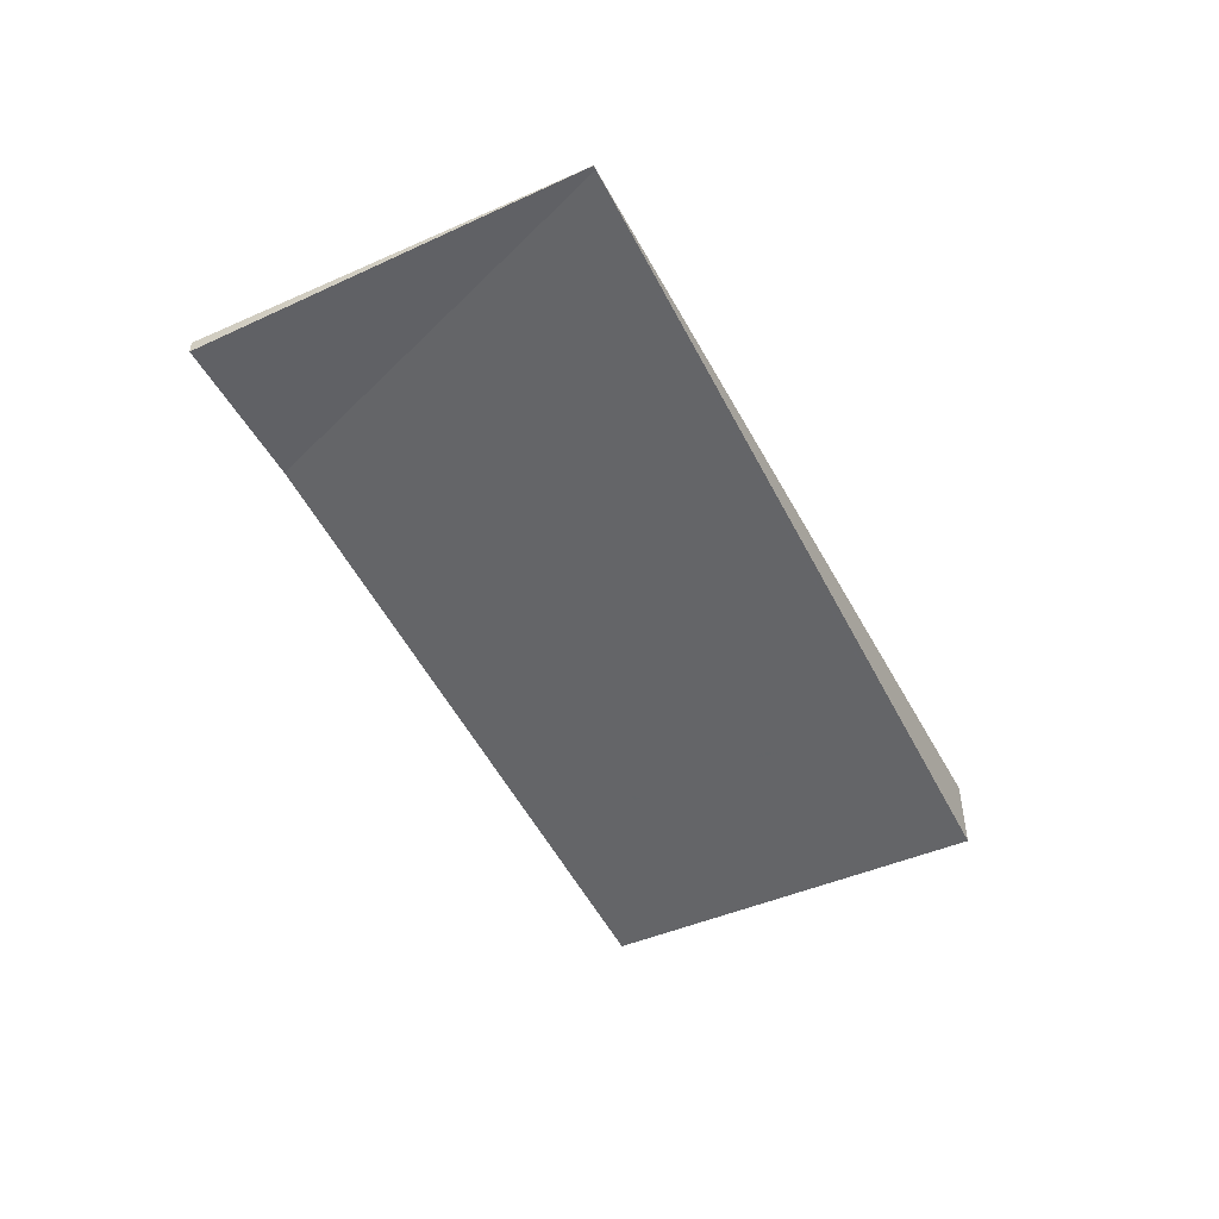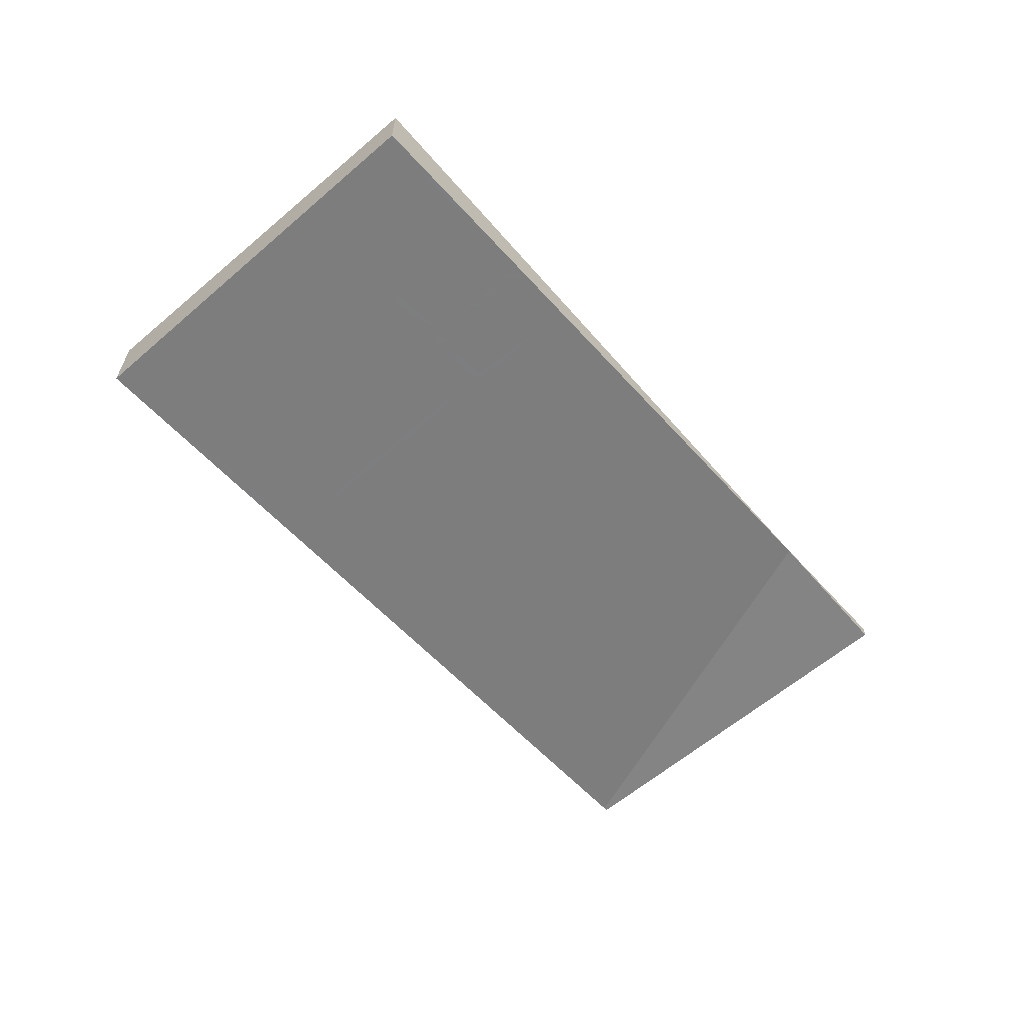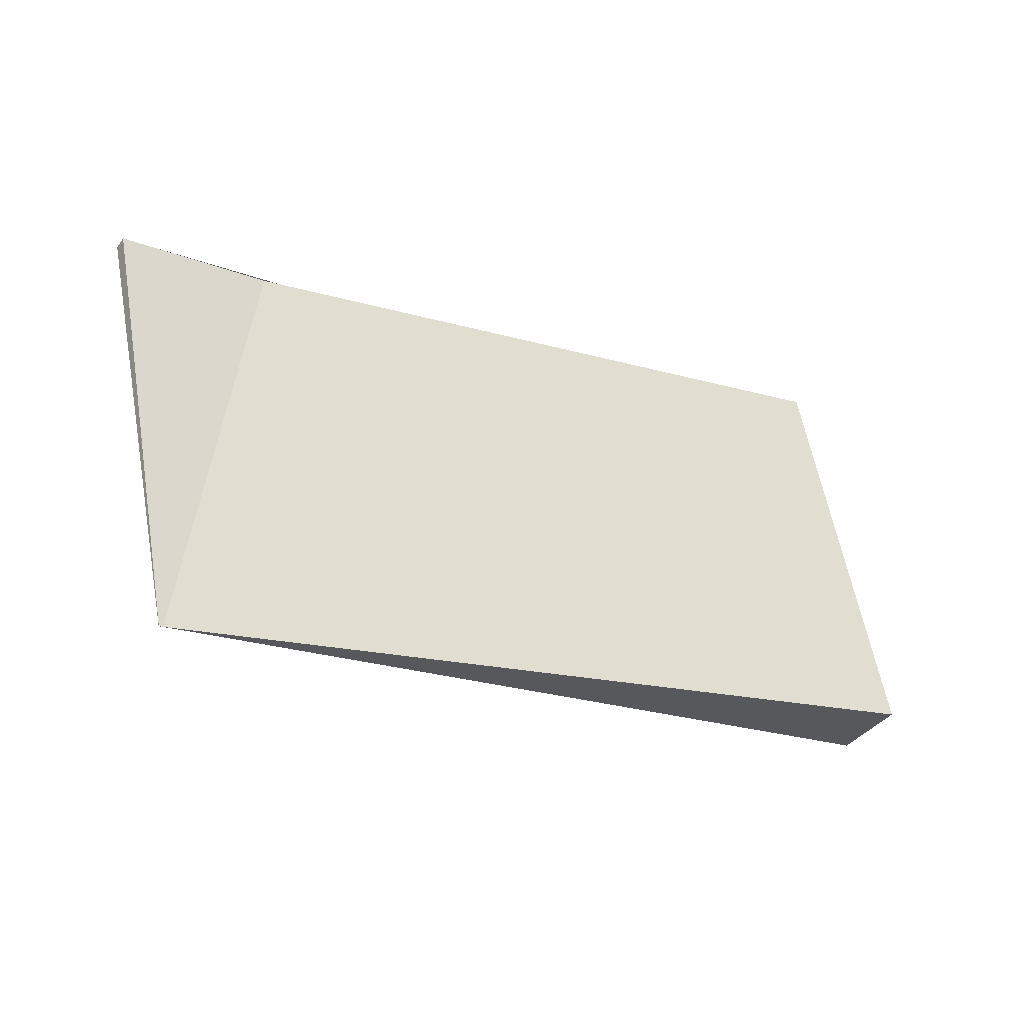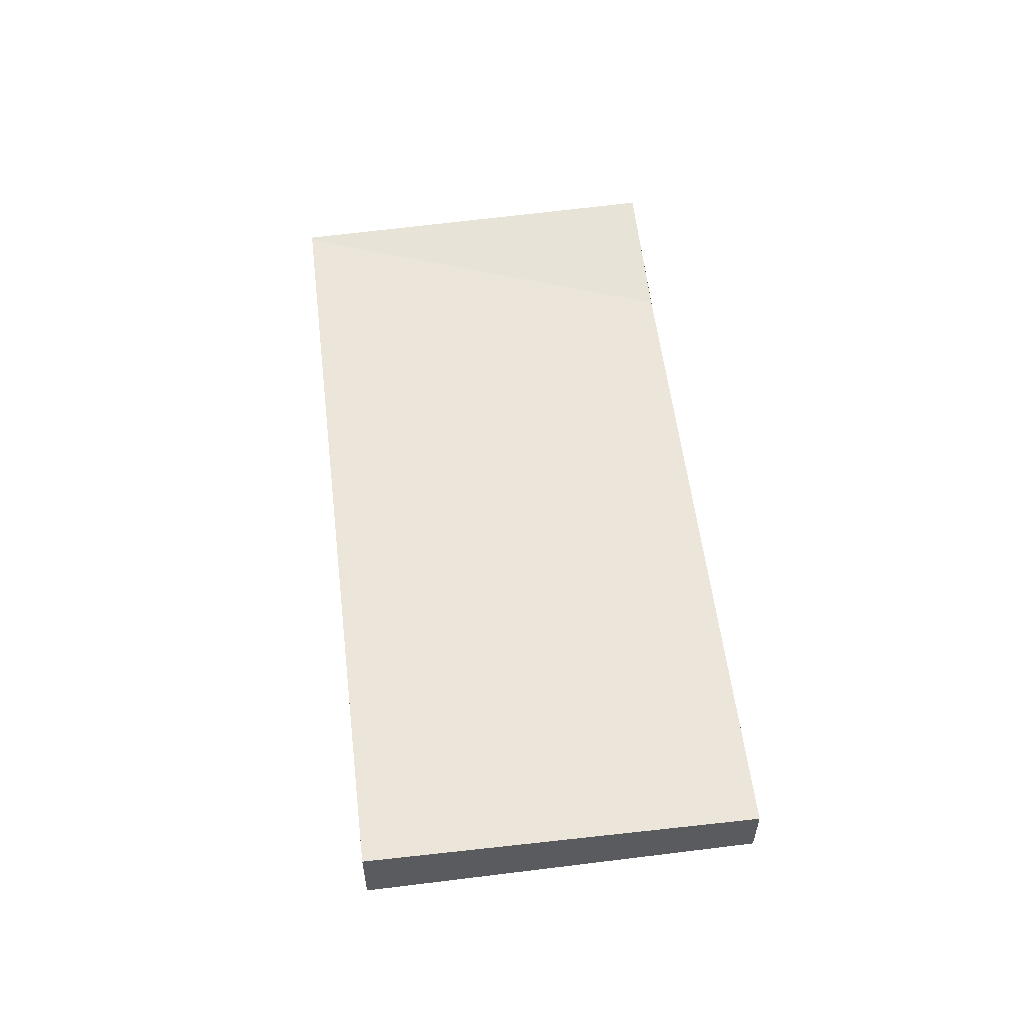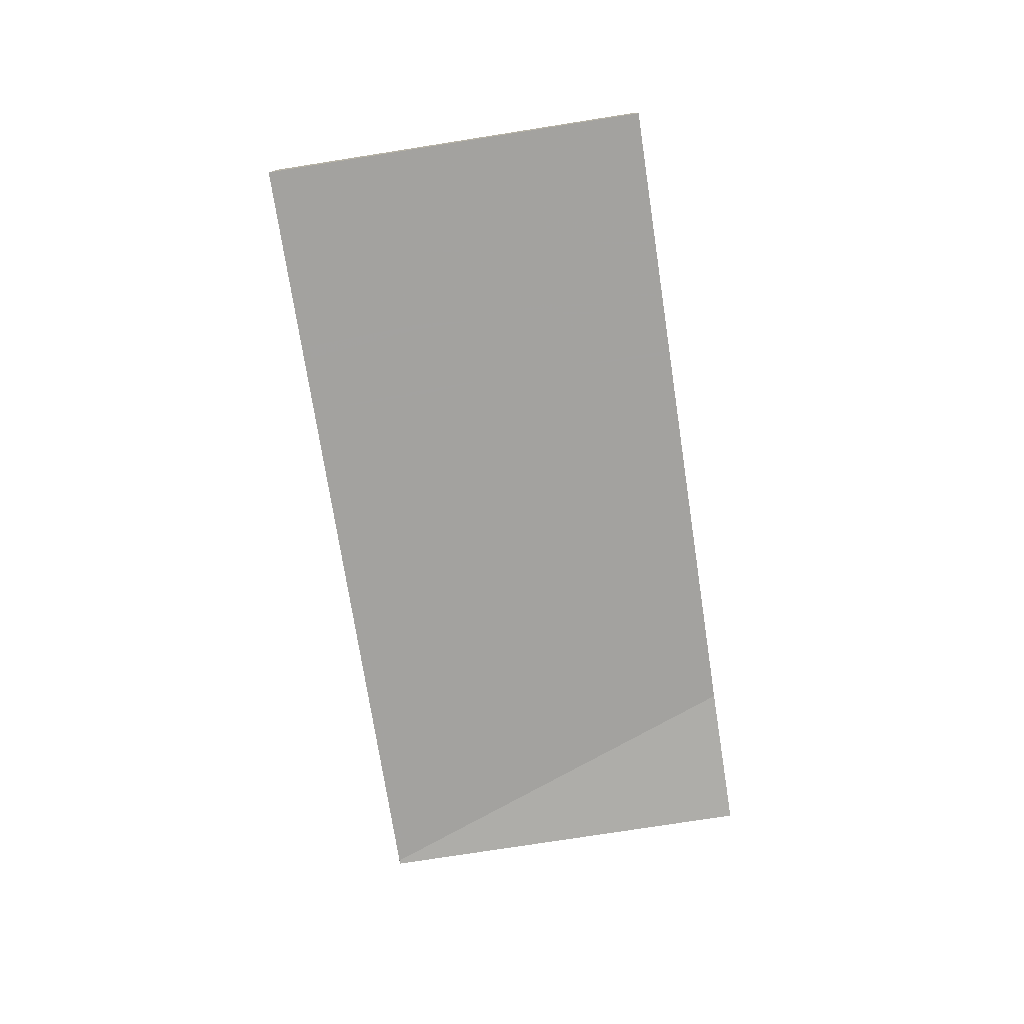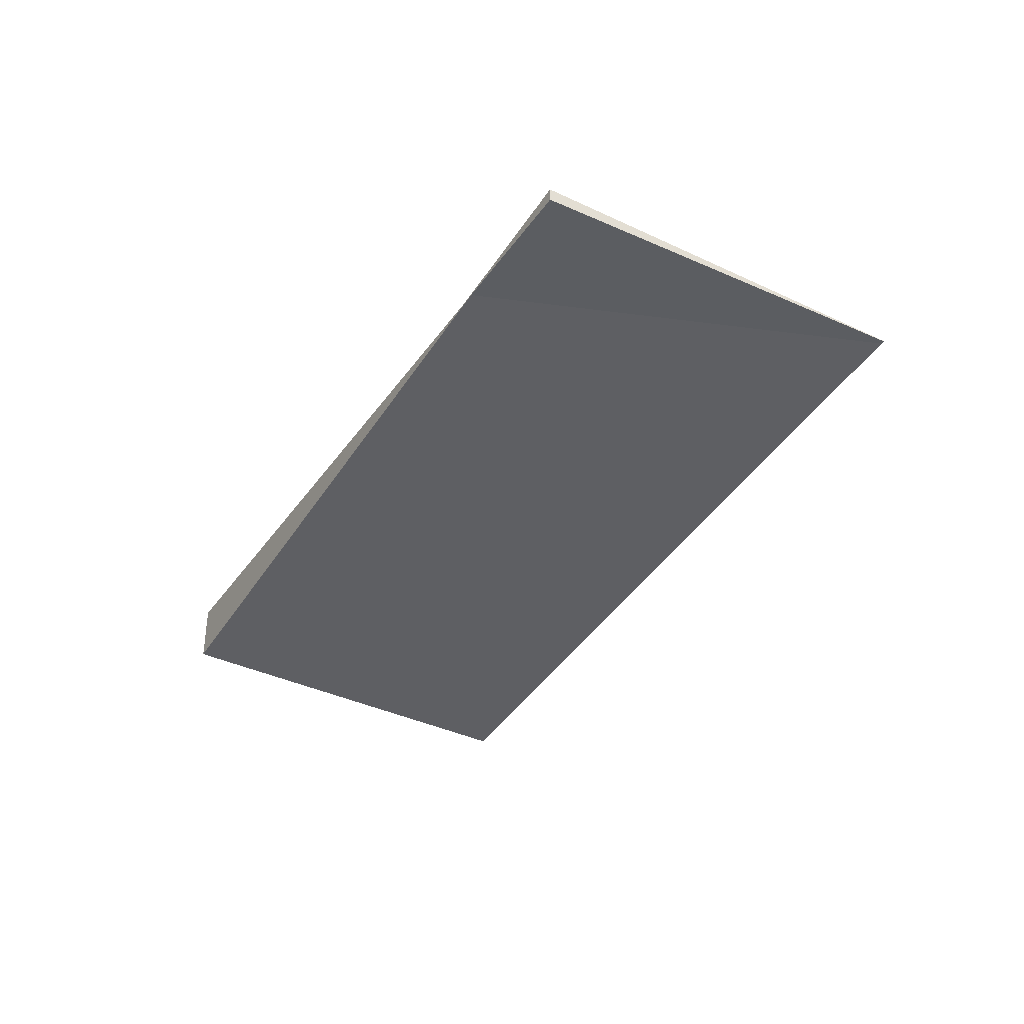
<metadata>
{"format":"obj","ext":"obj","renderer":"f3d","projection":"perspective","resolution":1024,"background":"white","views":[{"elev":-48.3,"azim":-50.2,"up":"+Z"},{"elev":-61.5,"azim":143.2,"up":"+Z"},{"elev":-37.4,"azim":-32.0,"up":"+Y"},{"elev":56.1,"azim":95.7,"up":"+Z"},{"elev":-77.1,"azim":111.2,"up":"+Z"},{"elev":-35.8,"azim":-107.8,"up":"+Z"}]}
</metadata>
<code>
v -381 -1911 -0.731
v -379.9 -1916 -0.889
v -389.7 -1918 0.004399
v -390.7 -1913 0.1635
v -390.3 -1915 0.09376
v -388.8 -1913 -0.01688
v -390.7 -1913 0.1607
v -388.8 -1913 -0.0128
v -380.9 -1911 -0.7327
v -381.3 -1911 -0.7011
v -381.3 -1911 -0.7029
v -380.3 -1916 -0.8593
v -382.3 -1911 -0.6059
v -382.3 -1911 -0.604
v -381.3 -1916 -0.7622
v -389.8 -1914 0.05864
v -382 -1913 -0.6508
v -381 -1912 -0.7478
v -390 -1916 0.05551
v -381.7 -1914 -0.7111
v -380.6 -1914 -0.8081
v -383.8 -1913 -0.4934
v -383.4 -1915 -0.5538
v -383 -1916 -0.6049
v -383.1 -1916 -0.6025
v -381.3 -1916 -0.7598
v -389.7 -1918 0.00675
v -390.4 -1915 0.1158
v -380.7 -1912 -0.7776
v -380.3 -1914 -0.8379
v -384.1 -1912 -0.4465
v -384.1 -1912 -0.4485
v -380.3 -1916 -0.8569
v -380 -1916 -0.8866
v -389.7 -1914 0.0527
v -390.5 -1914 0.1197
v -380.7 -1912 -0.7749
v -381 -1912 -0.745
v -382.1 -1913 -0.6479
v -383.8 -1913 -0.4903
v -381.7 -1913 -0.6774
v -381.7 -1913 -0.6802
v -381.3 -1914 -0.7406
v -381 -1916 -0.7893
v -381 -1916 -0.7917
v -382 -1911 -0.6335
v -382 -1911 -0.6353
v -383.7 -1913 -0.4951
v -383.7 -1913 -0.4982
v -384 -1912 -0.4513
v -384 -1912 -0.4533
v -383.3 -1915 -0.5586
v -383 -1916 -0.6073
v -383 -1916 -0.6097
v -382.9 -1913 -0.5714
v -382.9 -1913 -0.5684
v -383.2 -1912 -0.5265
v -383.2 -1911 -0.5246
v -382.5 -1915 -0.6317
v -382.2 -1916 -0.6828
v -382.2 -1916 -0.6804
v -382.5 -1913 -0.6068
v -382.5 -1913 -0.6038
v -382.8 -1911 -0.5619
v -382.8 -1911 -0.56
v -382.1 -1915 -0.6671
v -381.8 -1916 -0.7182
v -381.8 -1916 -0.7158
v -390.5 -1913 0.1372
v -390.2 -1914 0.09611
v -390.2 -1914 0.09232
v -390.1 -1915 0.07932
v -390.5 -1913 0.14
v -389.5 -1918 -0.01677
v -389.5 -1918 -0.01912
v -389.8 -1916 0.032
v -380.7 -1914 -0.7854
v -381.5 -1914 -0.7177
v -381.8 -1914 -0.6882
v -382.3 -1914 -0.6442
v -382.7 -1914 -0.6088
v -383.5 -1914 -0.5355
v -383.5 -1914 -0.5307
v -389.9 -1916 0.05575
v -380.4 -1913 -0.8152
v -390.2 -1916 0.07929
v -383.1 -1913 -0.5544
v -383.1 -1913 -0.5574
v -383.4 -1912 -0.5105
v -383.4 -1912 -0.5125
v -382.8 -1914 -0.5948
v -382.4 -1916 -0.6665
v -382.3 -1916 -0.6689
v -382.7 -1915 -0.6177
v -382.9 -1913 -0.577
v -382.9 -1913 -0.574
v -383.1 -1912 -0.5322
v -383.2 -1911 -0.5302
v -382.6 -1914 -0.6144
v -382.1 -1916 -0.6884
v -382.1 -1916 -0.6861
v -382.5 -1915 -0.6373
v -381.3 -1916 -0.759
v -381.8 -1916 -0.7149
v -382.4 -1916 -0.6655
v -383 -1916 -0.6063
v -380 -1916 -0.8859
v -380.3 -1916 -0.8561
v -381 -1916 -0.7885
v -382.2 -1916 -0.6851
v -383.1 -1916 -0.6015
v -389.5 -1918 -0.01501
v -382.2 -1916 -0.6795
v -389.7 -1918 0.008535
v -380.9 -1911 -0.7327
v -381 -1911 -0.731
v -381 -1911 1.11e-16
v -380.9 -1911 0
v -380.3 -1916 -0.8593
v -379.9 -1916 -0.889
v -379.9 -1916 0
v -380.3 -1916 -1.11e-16
v -389.7 -1918 0.00675
v -389.7 -1918 0.004399
v -389.7 -1918 0
v -389.7 -1918 0
v -390.5 -1913 0.14
v -390.7 -1913 0.1635
v -390.7 -1913 0
v -390.5 -1913 0
v -390.4 -1915 0.1158
v -390.3 -1915 0.09376
v -390.3 -1915 0
v -390.4 -1915 1.388e-17
v -384.1 -1912 -0.4465
v -388.8 -1913 -0.01688
v -388.8 -1913 0
v -384.1 -1912 0
v -390.7 -1913 0.1635
v -390.7 -1913 0.1607
v -390.7 -1913 0
v -390.7 -1913 0
v -380.7 -1912 -0.7749
v -380.9 -1911 -0.7327
v -380.9 -1911 0
v -380.7 -1912 -1.11e-16
v -381 -1911 -0.731
v -381.3 -1911 -0.7011
v -381.3 -1911 0
v -381 -1911 1.11e-16
v -381 -1916 -0.7917
v -380.3 -1916 -0.8593
v -380.3 -1916 -1.11e-16
v -381 -1916 0
v -382 -1911 -0.6335
v -382.3 -1911 -0.604
v -382.3 -1911 0
v -382 -1911 0
v -381.8 -1916 -0.7182
v -381.3 -1916 -0.7622
v -381.3 -1916 0
v -381.8 -1916 1.11e-16
v -390.2 -1916 0.07929
v -390 -1916 0.05551
v -390 -1916 0
v -390.2 -1916 0
v -389.5 -1918 -0.01912
v -383 -1916 -0.6049
v -383 -1916 0
v -389.5 -1918 0
v -389.7 -1918 0.008535
v -389.7 -1918 0.00675
v -389.7 -1918 0
v -389.7 -1918 0
v -390.5 -1914 0.1197
v -390.4 -1915 0.1158
v -390.4 -1915 1.388e-17
v -390.5 -1914 0
v -380.4 -1913 -0.8152
v -380.7 -1912 -0.7776
v -380.7 -1912 1.11e-16
v -380.4 -1913 0
v -380 -1916 -0.8859
v -380.3 -1914 -0.8379
v -380.3 -1914 0
v -380 -1916 1.11e-16
v -384 -1912 -0.4513
v -384.1 -1912 -0.4465
v -384.1 -1912 0
v -384 -1912 5.551e-17
v -379.9 -1916 -0.889
v -380 -1916 -0.8866
v -380 -1916 -1.11e-16
v -379.9 -1916 0
v -390.7 -1913 0.1607
v -390.5 -1914 0.1197
v -390.5 -1914 0
v -390.7 -1913 0
v -380.7 -1912 -0.7776
v -380.7 -1912 -0.7749
v -380.7 -1912 -1.11e-16
v -380.7 -1912 1.11e-16
v -381.3 -1916 -0.7622
v -381 -1916 -0.7917
v -381 -1916 0
v -381.3 -1916 0
v -381.3 -1911 -0.7011
v -382 -1911 -0.6335
v -382 -1911 0
v -381.3 -1911 0
v -383.4 -1912 -0.5105
v -384 -1912 -0.4513
v -384 -1912 5.551e-17
v -383.4 -1912 0
v -383 -1916 -0.6049
v -383 -1916 -0.6097
v -383 -1916 0
v -383 -1916 0
v -383.2 -1911 -0.5302
v -383.2 -1911 -0.5246
v -383.2 -1911 0
v -383.2 -1911 0
v -382.3 -1916 -0.6689
v -382.2 -1916 -0.6828
v -382.2 -1916 0
v -382.3 -1916 0
v -382.3 -1911 -0.604
v -382.8 -1911 -0.56
v -382.8 -1911 0
v -382.3 -1911 0
v -382.1 -1916 -0.6884
v -381.8 -1916 -0.7182
v -381.8 -1916 1.11e-16
v -382.1 -1916 0
v -388.8 -1913 -0.01688
v -390.5 -1913 0.14
v -390.5 -1913 0
v -388.8 -1913 0
v -389.7 -1918 0.004399
v -389.5 -1918 -0.01912
v -389.5 -1918 0
v -389.7 -1918 0
v -380.3 -1914 -0.8379
v -380.4 -1913 -0.8152
v -380.4 -1913 0
v -380.3 -1914 0
v -390.3 -1915 0.09376
v -390.2 -1916 0.07929
v -390.2 -1916 0
v -390.3 -1915 0
v -383.2 -1911 -0.5246
v -383.4 -1912 -0.5105
v -383.4 -1912 0
v -383.2 -1911 0
v -383 -1916 -0.6097
v -382.3 -1916 -0.6689
v -382.3 -1916 0
v -383 -1916 0
v -382.8 -1911 -0.56
v -383.2 -1911 -0.5302
v -383.2 -1911 0
v -382.8 -1911 0
v -382.2 -1916 -0.6828
v -382.1 -1916 -0.6884
v -382.1 -1916 0
v -382.2 -1916 0
v -380 -1916 -0.8866
v -380 -1916 -0.8859
v -380 -1916 1.11e-16
v -380 -1916 -1.11e-16
v -390 -1916 0.05551
v -389.7 -1918 0.008535
v -389.7 -1918 0
v -390 -1916 0
v -381 -1911 0
v -379.9 -1916 0
v -389.7 -1918 0
v -390.7 -1913 0
f 45 15 26 44
f 72 5 28 71
f 69 7 4 73
f 47 13 14 46
f 10 1 9 11
f 34 2 12 33
f 32 8 6 31
f 75 3 27 74
f 35 8 32 40
f 41 39 13 47
f 86 5 72 84
f 79 17 42 78
f 83 22 49 82
f 54 24 25 53
f 111 23 52 106
f 114 19 76 112
f 70 36 7 69
f 38 11 9 37
f 77 18 29 85
f 51 32 31 50
f 48 40 32 51
f 103 20 43 109
f 108 21 30 107
f 71 28 36 70
f 37 29 18 38
f 49 22 40 48
f 40 22 16 35
f 42 17 39 41
f 41 38 18 42
f 109 43 21 108
f 44 33 12 45
f 46 10 11 47
f 47 11 38 41
f 78 42 18 77
f 63 39 17 62
f 65 14 13 64
f 64 13 39 63
f 80 62 17 79
f 68 26 15 67
f 104 66 20 103
f 88 49 48 87
f 90 51 50 89
f 87 48 51 90
f 91 82 49 88
f 93 54 53 92
f 106 52 94 105
f 96 63 62 95
f 98 65 64 97
f 97 64 63 96
f 95 62 80 99
f 101 68 67 100
f 110 102 66 104
f 69 8 35 70
f 70 35 16 71
f 71 16 72
f 73 6 8 69
f 74 25 24 75
f 84 72 16 22 83
f 112 76 23 111
f 77 21 43 78
f 79 20 66 80
f 94 52 82 91
f 99 80 66 102
f 83 23 76 84
f 85 30 21 77
f 84 76 19 86
f 78 43 20 79
f 82 52 23 83
f 87 56 55 88
f 89 58 57 90
f 90 57 56 87
f 88 55 81 91
f 92 61 60 93
f 105 94 59 113
f 91 81 59 94
f 95 55 56 96
f 97 57 58 98
f 96 56 57 97
f 99 81 55 95
f 100 60 61 101
f 113 59 102 110
f 102 59 81 99
f 103 26 68 104
f 105 92 53 106
f 107 34 33 108
f 108 33 44 109
f 104 68 101 110
f 111 25 74 112
f 109 44 26 103
f 113 61 92 105
f 106 53 25 111
f 112 74 27 114
f 110 101 61 113
f 116 117 118 115
f 120 121 122 119
f 124 125 126 123
f 128 129 130 127
f 132 133 134 131
f 136 137 138 135
f 140 141 142 139
f 144 145 146 143
f 148 149 150 147
f 152 153 154 151
f 156 157 158 155
f 160 161 162 159
f 164 165 166 163
f 168 169 170 167
f 172 173 174 171
f 176 177 178 175
f 180 181 182 179
f 184 185 186 183
f 188 189 190 187
f 192 193 194 191
f 196 197 198 195
f 200 201 202 199
f 204 205 206 203
f 208 209 210 207
f 212 213 214 211
f 216 217 218 215
f 220 221 222 219
f 224 225 226 223
f 228 229 230 227
f 232 233 234 231
f 236 237 238 235
f 240 241 242 239
f 244 245 246 243
f 248 249 250 247
f 252 253 254 251
f 256 257 258 255
f 260 261 262 259
f 264 265 266 263
f 268 269 270 267
f 272 273 274 271
f 276 277 278 275

</code>
